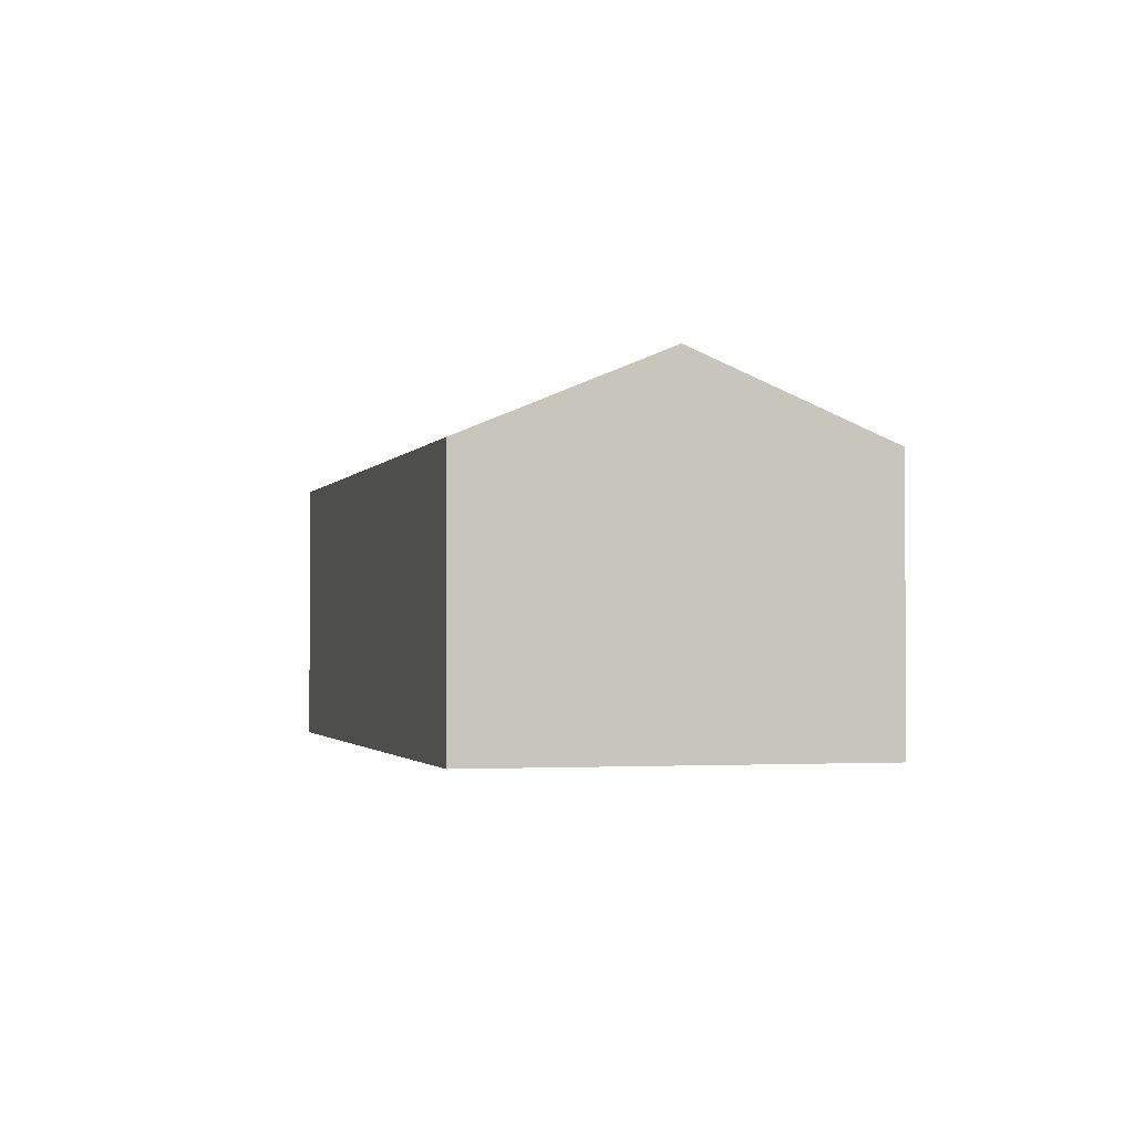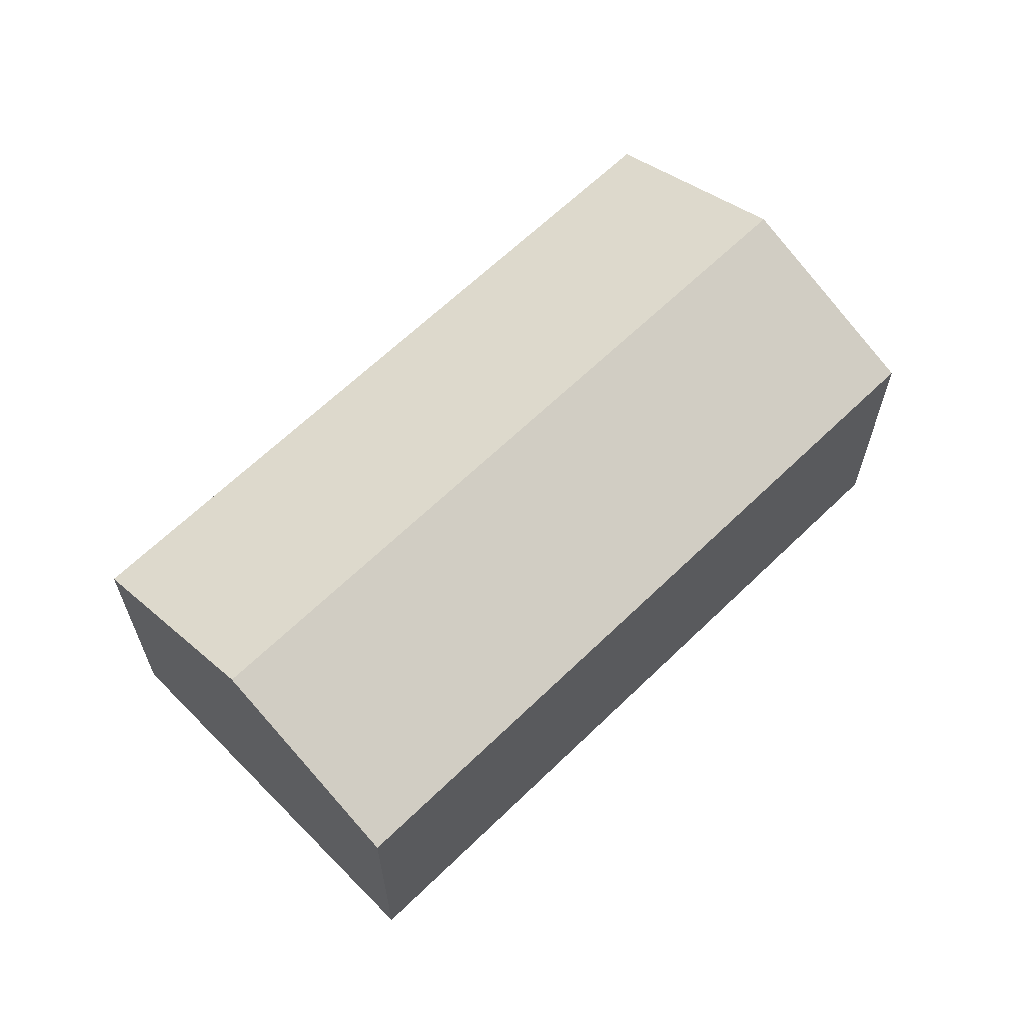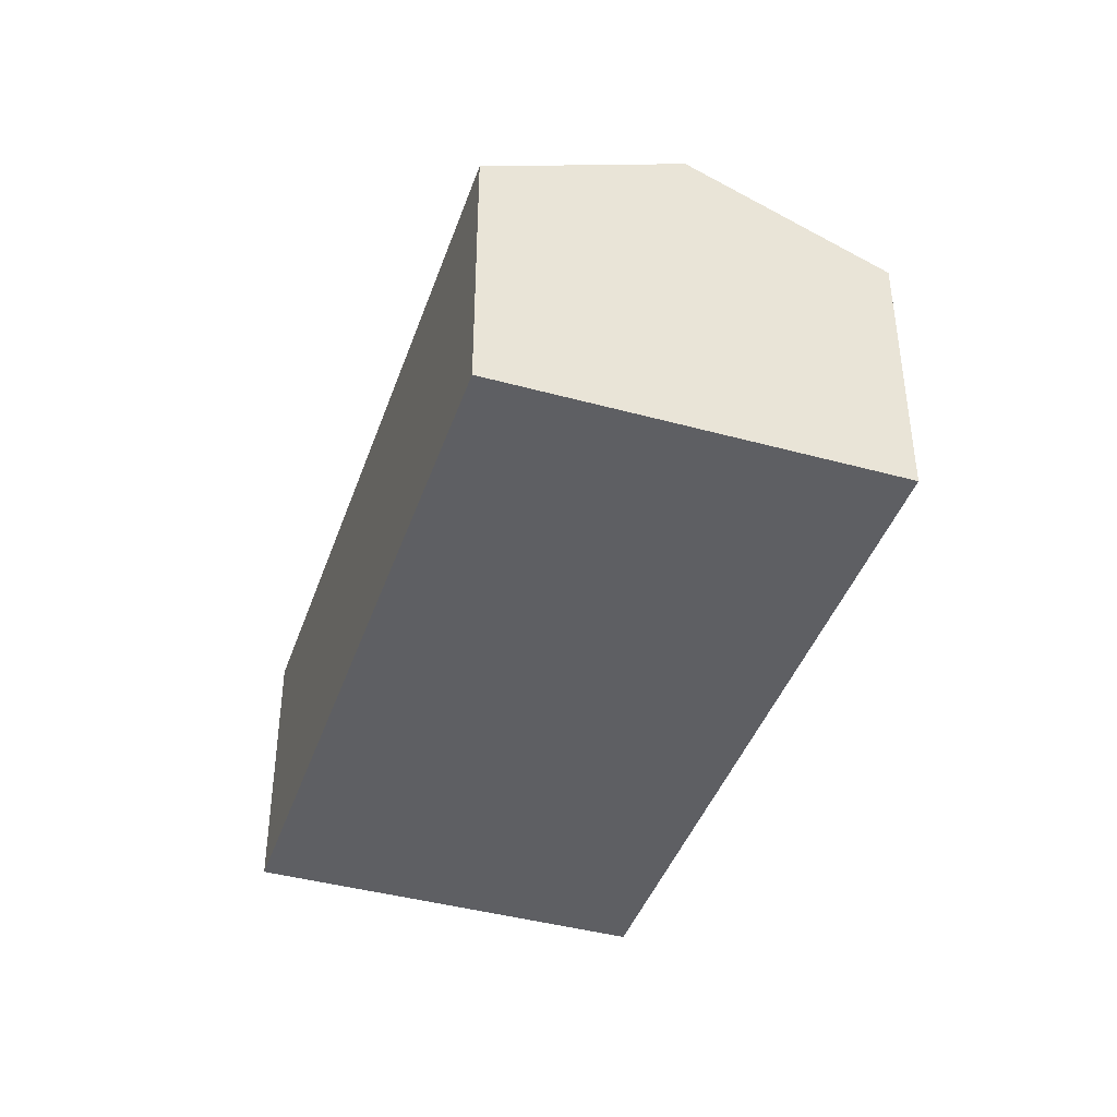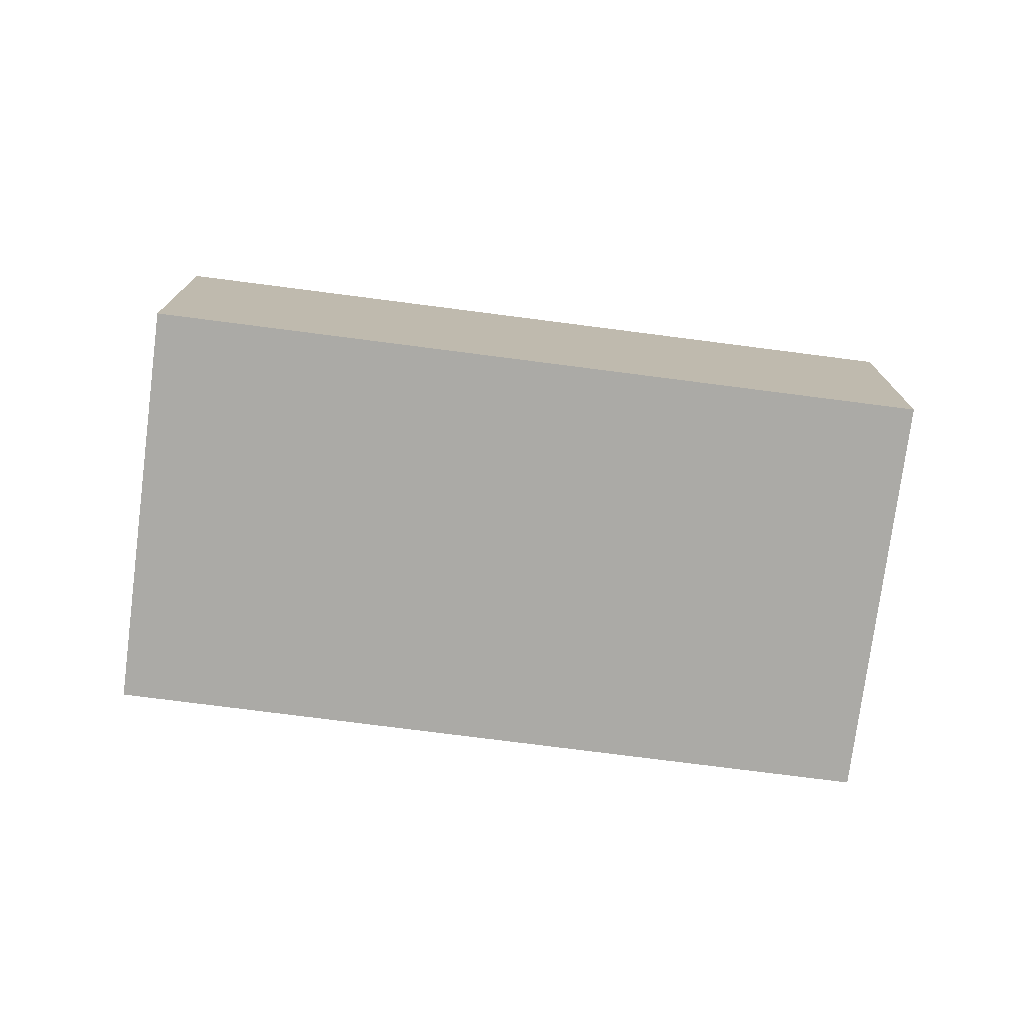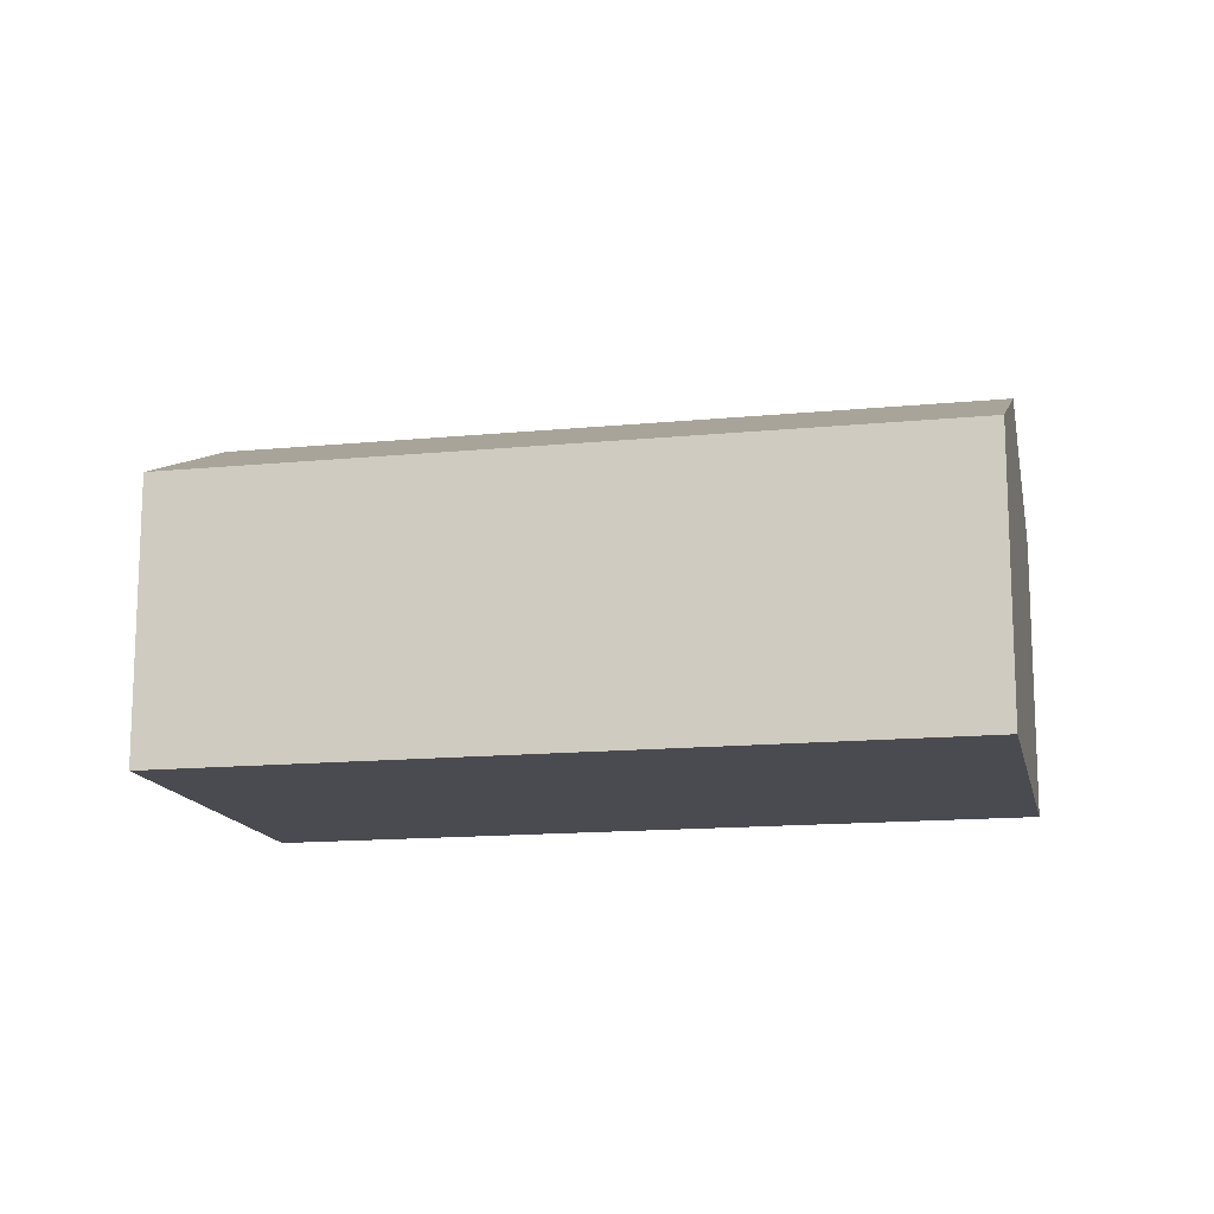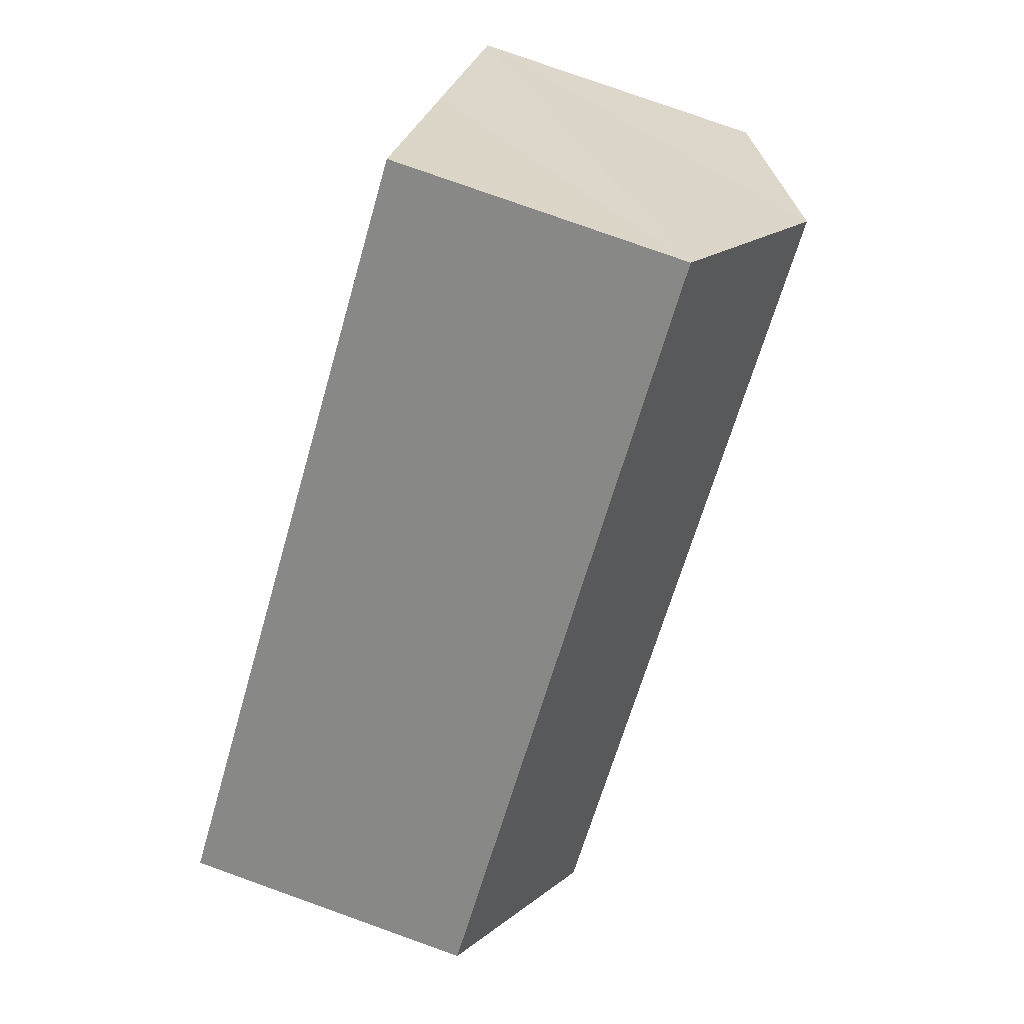
<metadata>
{"format":"obj","ext":"obj","renderer":"f3d","projection":"perspective","resolution":1024,"background":"white","views":[{"elev":-1.7,"azim":112.5,"up":"+Y"},{"elev":64.3,"azim":172.8,"up":"+Y"},{"elev":-41.8,"azim":108.8,"up":"+Y"},{"elev":-75.8,"azim":-150.2,"up":"+Y"},{"elev":-14.5,"azim":-130.9,"up":"+Y"},{"elev":79.5,"azim":109.6,"up":"+Z"}]}
</metadata>
<code>
v  15.15 6.77 -11.48
v  3.032 8.842 4.001
v  18.19 8.842 -7.479
v  0 6.77 4.145e-16
v  21.22 6.77 -3.477
v  6.063 6.77 8.003
v  15.15 7.029e-16 -11.48
v  0 0 0
v  3.032 -2.45e-16 4.001
v  6.063 -4.9e-16 8.003
v  21.22 2.129e-16 -3.477
v  18.19 4.58e-16 -7.479
g defaultobject
f 1 2 3
f 2 1 4
f 2 5 3
f 5 2 6
f 7 4 1
f 4 7 8
f 8 2 4
f 2 8 6
f 6 8 9
f 6 9 10
f 10 5 6
f 5 10 11
f 3 7 1
f 7 3 5
f 7 5 12
f 12 5 11
f 9 11 10
f 11 9 8
f 11 8 7
f 11 7 12

</code>
